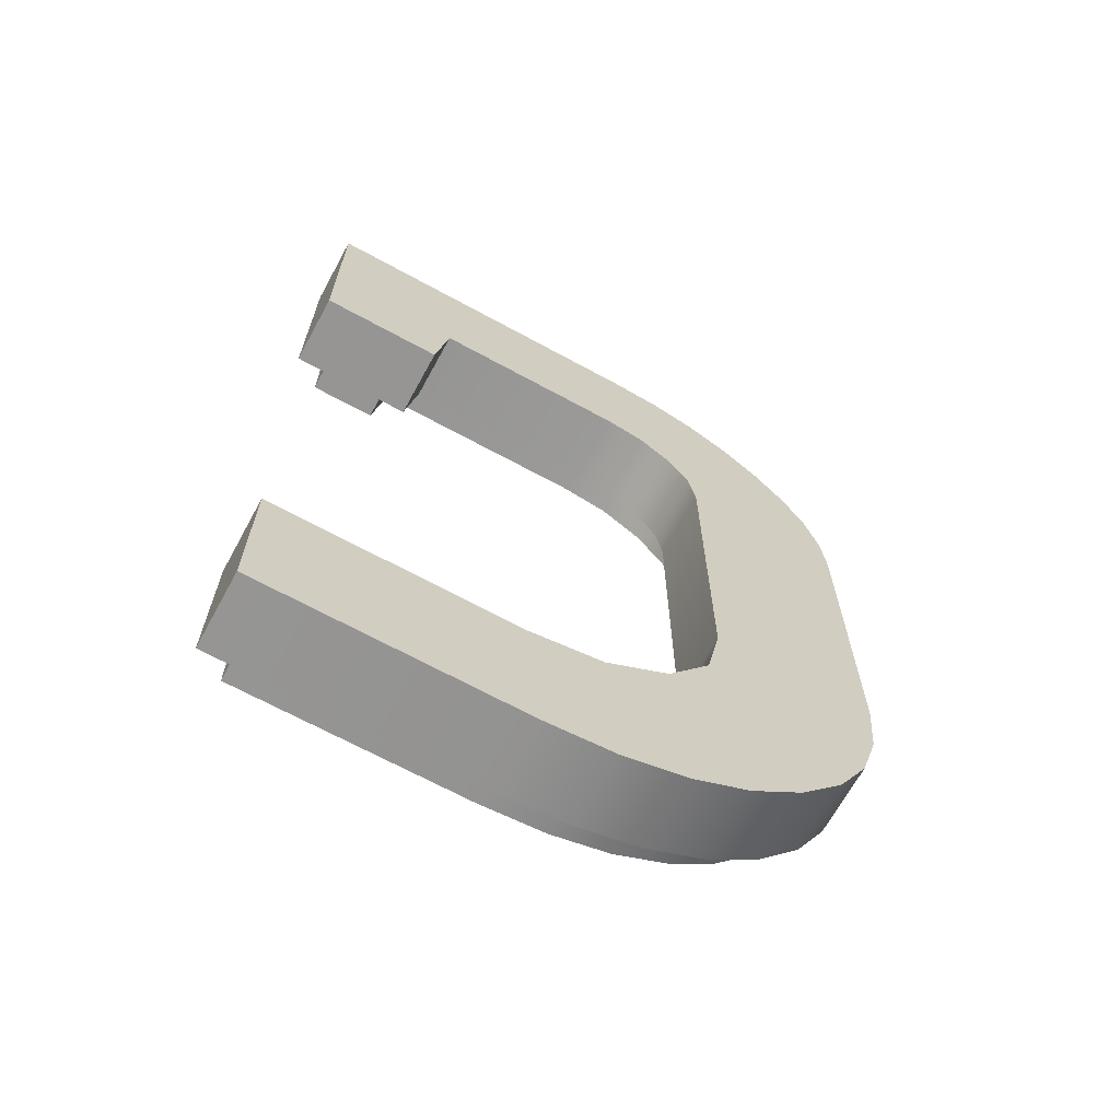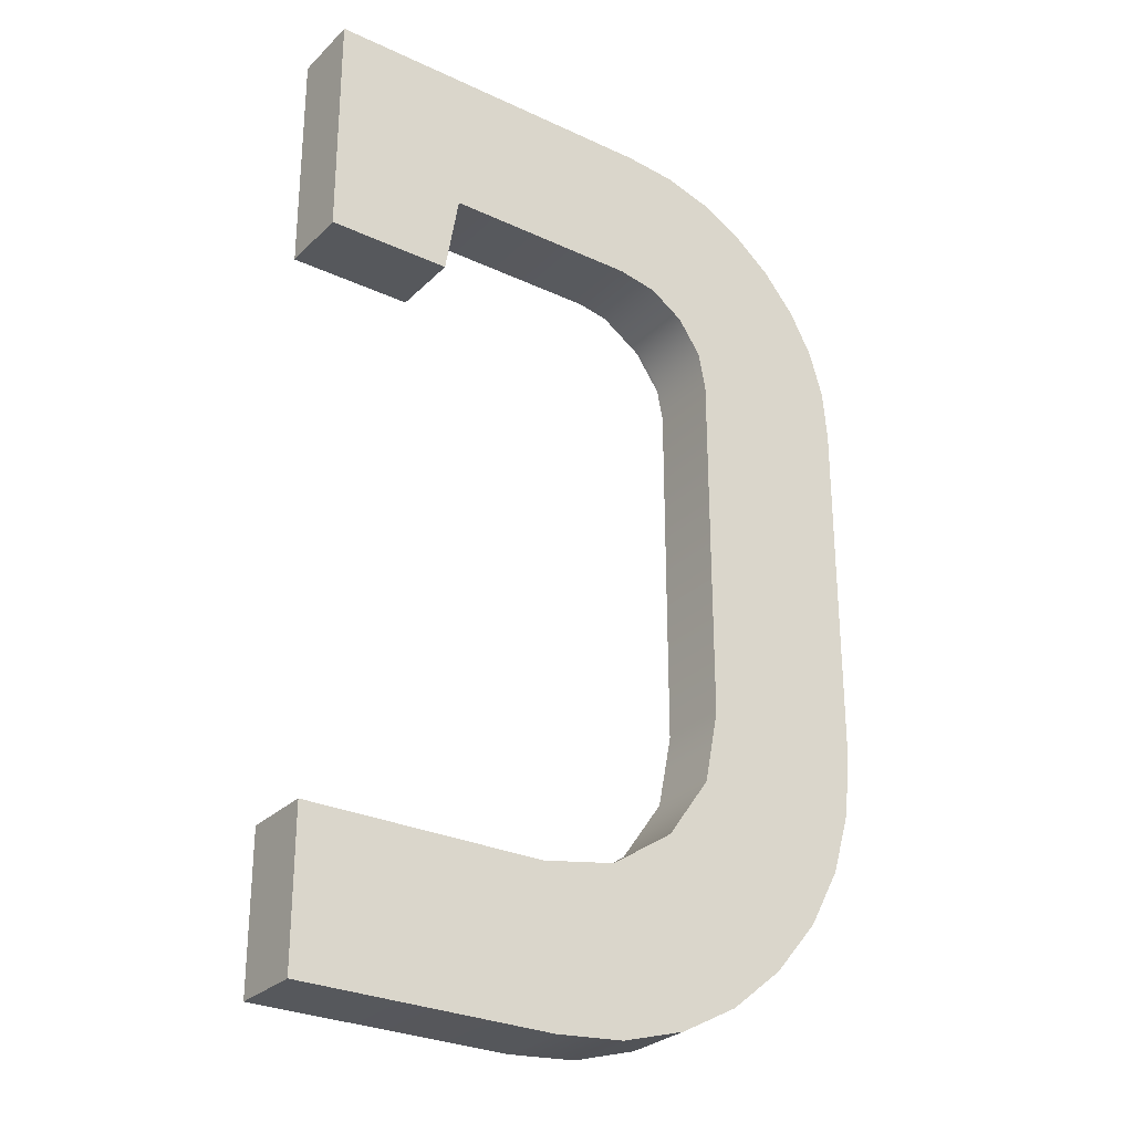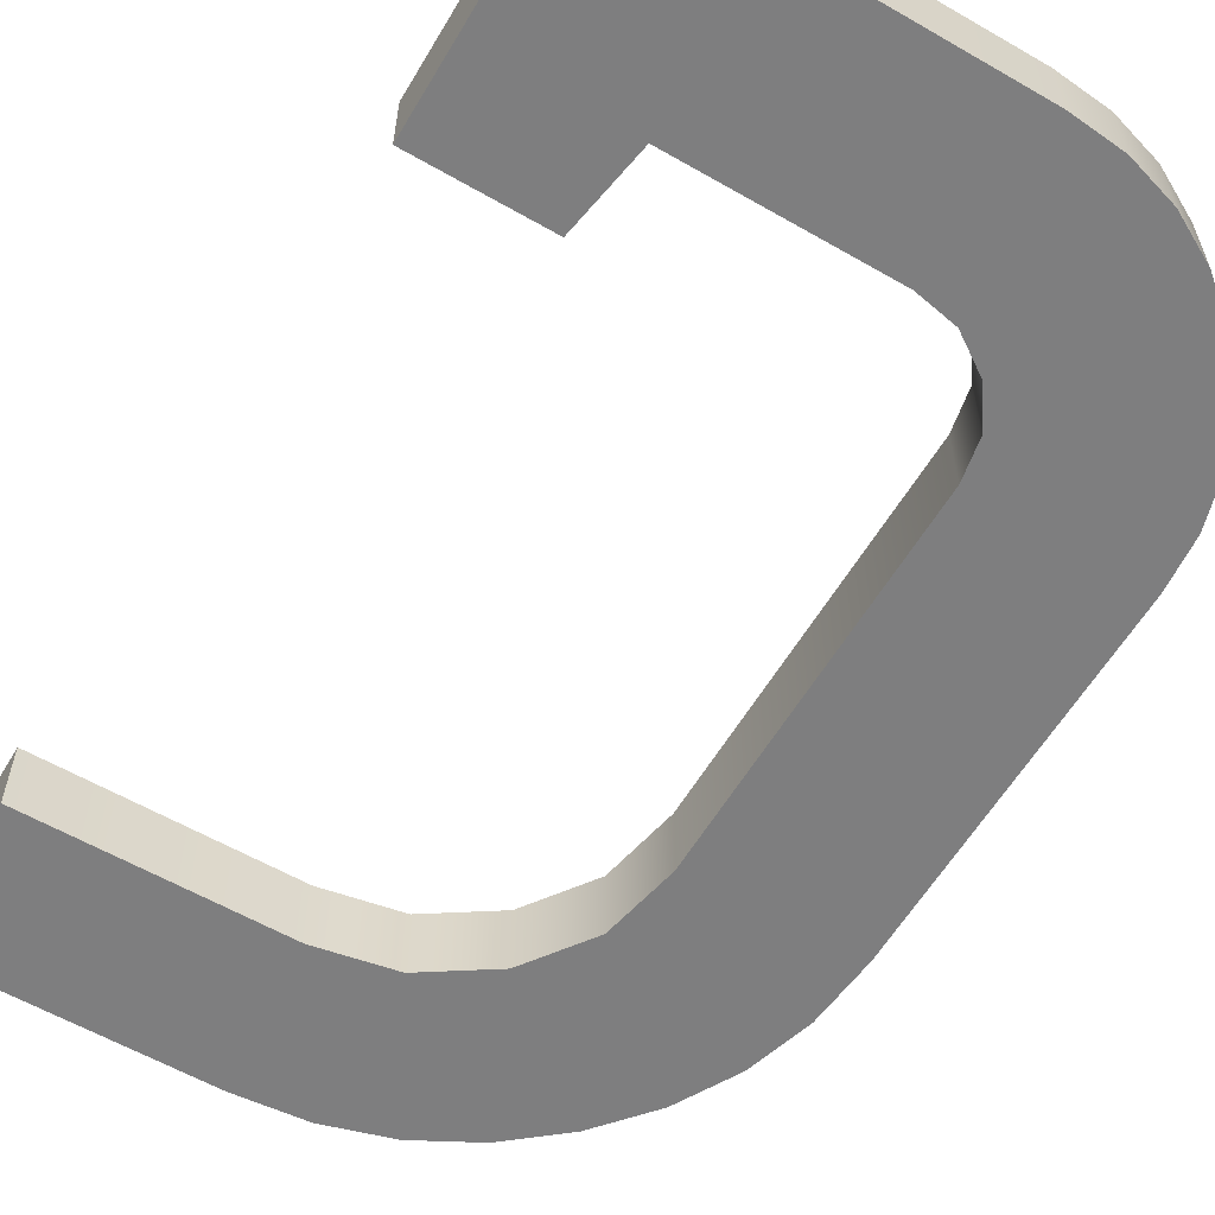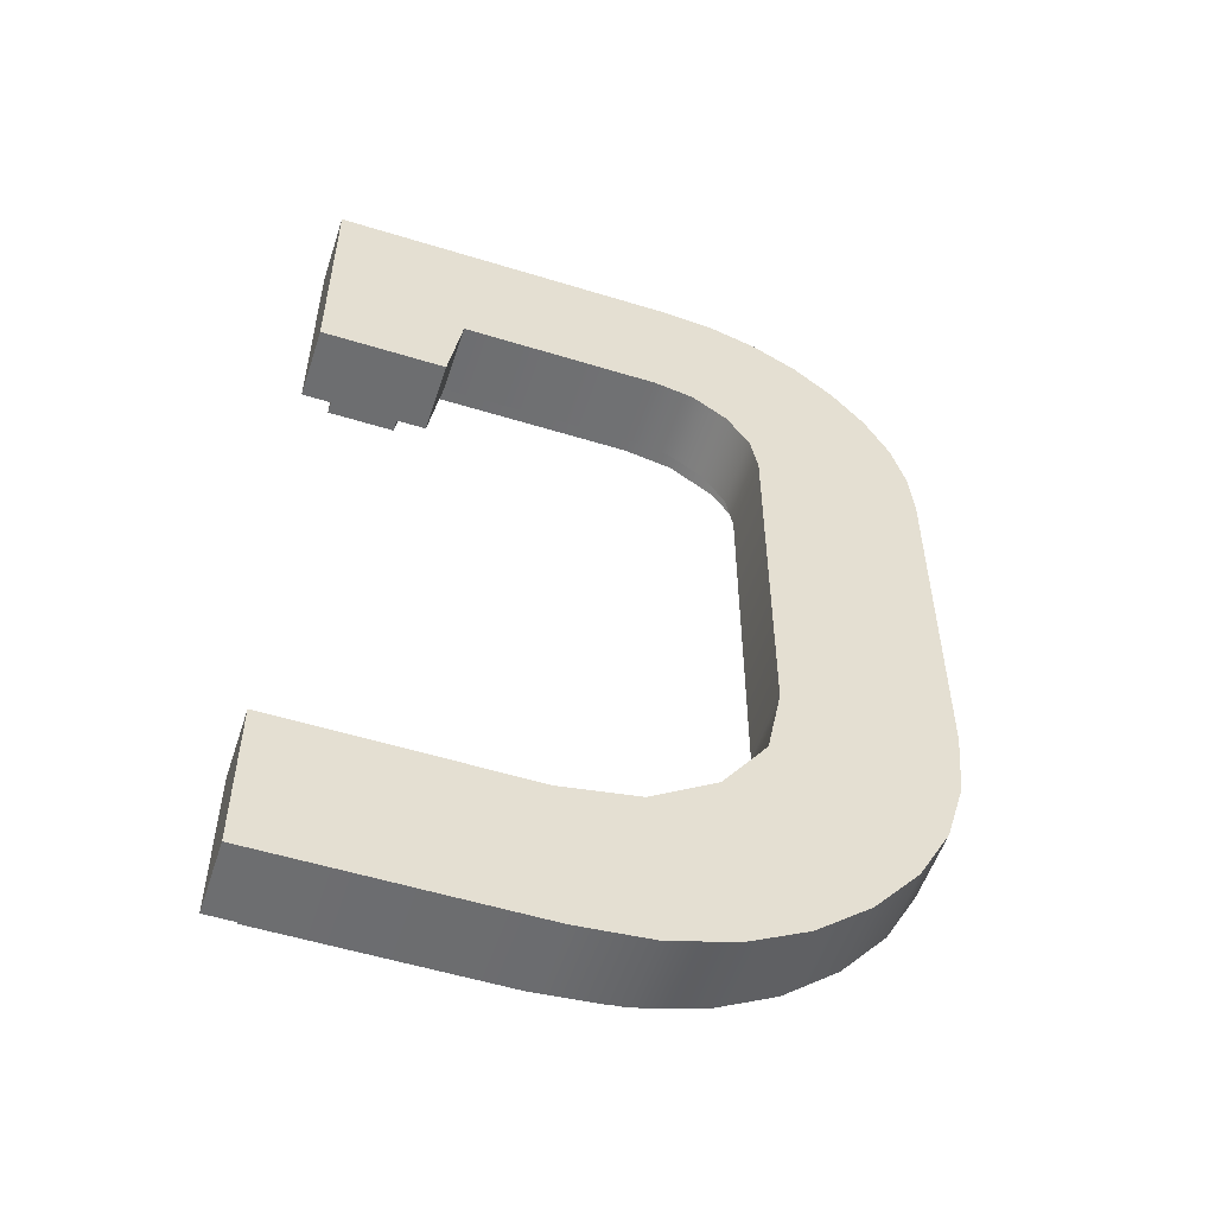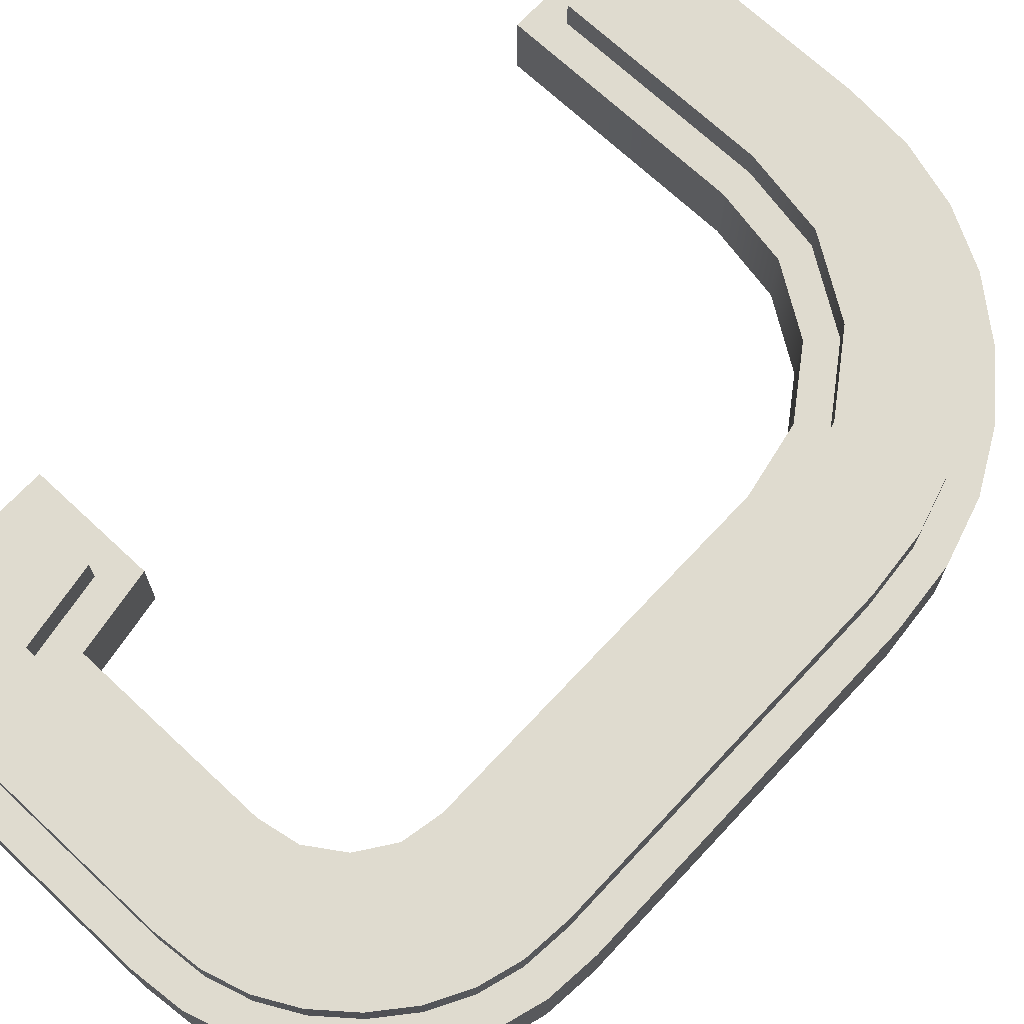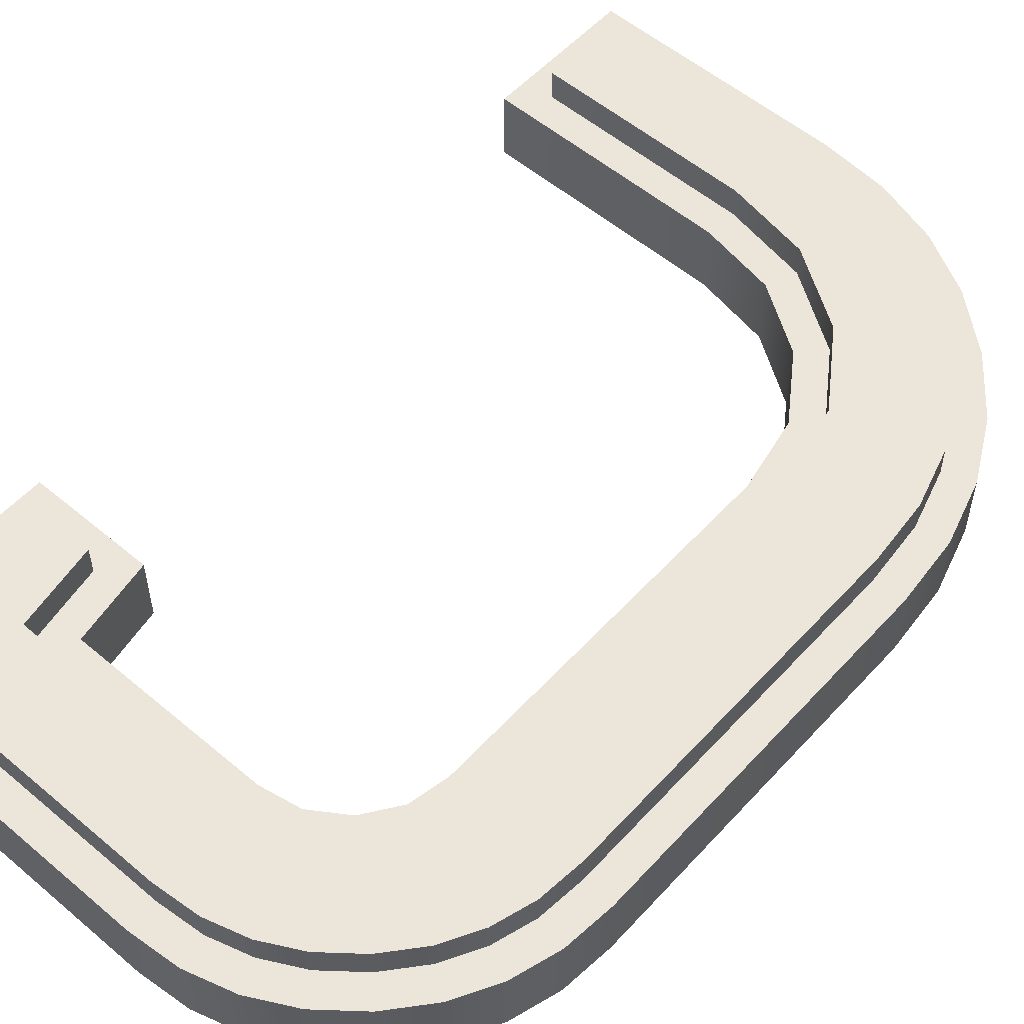
<metadata>
{"format":"obj","ext":"obj","renderer":"f3d","projection":"perspective","resolution":1024,"background":"white","views":[{"elev":-67.5,"azim":151.3,"up":"+Y"},{"elev":-28.3,"azim":144.8,"up":"+Y"},{"elev":-59.4,"azim":149.4,"up":"+Z"},{"elev":-54.3,"azim":161.9,"up":"+Y"},{"elev":70.3,"azim":-136.9,"up":"+Z"},{"elev":55.3,"azim":-138.4,"up":"+Z"}]}
</metadata>
<code>
v  -0.474 4.613 -0.25
v  -0.6667 3.402 -0.25
v  -0.7025 4.546 -0.25
v  -0.6292 3.594 -0.25
v  -0.5167 3.756 -0.25
v  -0.3525 3.866 -0.25
v  -0.2267 4.636 -0.25
v  -0.16 3.902 -0.25
v  1.467 4.636 -0.25
v  0.8 3.902 -0.25
v  0.8666 3.502 -0.25
v  1.467 3.502 -0.25
v  -1.444 3.65 -0.25
v  -1.467 1.656 -0.25
v  -1.467 3.402 -0.25
v  -1.436 1.319 -0.25
v  -1.376 3.878 -0.25
v  -1.343 1.008 -0.25
v  -1.262 4.086 -0.25
v  -1.189 0.7221 -0.25
v  -1.103 4.276 -0.25
v  -0.9733 0.4625 -0.25
v  -0.9123 4.433 -0.25
v  -0.7133 0.2467 -0.25
v  -0.6667 1.636 -0.25
v  -0.4267 0.0925 -0.25
v  -0.5958 1.278 -0.25
v  -0.3833 0.9758 -0.25
v  -0.1133 -6.939e-18 -0.25
v  -0.0725 0.7708 -0.25
v  0.2266 -0.03083 -0.25
v  0.2933 0.7025 -0.25
v  1.467 -0.03083 -0.25
v  1.467 0.7025 -0.25
v  -1.343 1.008 0.1
v  -1.288 1.347 0.1
v  -1.317 1.663 0.1
v  -1.189 0.7221 0.1
v  -1.204 1.065 0.1
v  -1.064 0.8065 0.1
v  -0.9733 0.4625 0.1
v  -0.8669 0.5691 0.1
v  -0.7133 0.2467 0.1
v  -0.6291 0.3717 0.1
v  -0.4267 0.0925 0.1
v  -0.3693 0.232 0.1
v  -0.1133 -4.172e-08 0.1
v  -0.08506 0.1481 0.1
v  0.2266 -0.03083 0.1
v  0.2334 0.1192 0.1
v  1.467 -0.03083 0.1
v  1.317 0.1192 0.1
v  1.317 0.5525 0.1
v  -0.7368 1.217 0.1
v  -0.5958 1.278 0.1
v  -0.6667 1.636 0.1
v  -0.4896 0.8662 0.1
v  -0.3833 0.9758 0.1
v  -0.1298 0.6289 0.1
v  -0.0725 0.7708 0.1
v  0.2794 0.5525 0.1
v  0.2933 0.7025 0.1
v  1.467 0.7025 0.1
v  -0.8167 3.417 0.1
v  -0.8167 1.621 0.1
v  -0.7703 3.654 0.1
v  -0.6667 3.402 0.1
v  -0.6236 3.865 0.1
v  -0.6292 3.594 0.1
v  -0.5167 3.756 0.1
v  -0.4106 4.007 0.1
v  -0.3525 3.866 0.1
v  -0.1742 4.052 0.1
v  -0.16 3.902 0.1
v  0.927 4.052 0.1
v  0.8 3.902 0.1
v  0.8666 3.502 0.1
v  0.9937 3.652 0.1
v  1.467 3.502 0.1
v  1.317 3.652 0.1
v  1.317 4.486 0.1
v  -1.436 1.319 0.1
v  -1.467 3.402 0.1
v  -1.467 1.656 0.1
v  -1.444 3.65 0.1
v  -1.376 3.878 0.1
v  -1.317 3.396 0.1
v  -1.262 4.086 0.1
v  -1.296 3.621 0.1
v  -1.237 3.82 0.1
v  -1.103 4.276 0.1
v  -1.138 4.001 0.1
v  -0.9973 4.169 0.1
v  -0.9123 4.433 0.1
v  -0.8283 4.308 0.1
v  -0.7025 4.546 0.1
v  -0.6452 4.406 0.1
v  -0.474 4.613 0.1
v  -0.4457 4.465 0.1
v  -0.2267 4.636 0.1
v  -0.2199 4.486 0.1
v  1.467 4.636 0.1
v  -0.8283 4.308 0.25
v  -0.8167 3.417 0.25
v  -0.6452 4.406 0.25
v  -0.8167 1.621 0.25
v  -0.7703 3.654 0.25
v  -0.6236 3.865 0.25
v  -0.4457 4.465 0.25
v  -0.4106 4.007 0.25
v  -0.2199 4.486 0.25
v  -0.1742 4.052 0.25
v  1.317 4.486 0.25
v  0.927 4.052 0.25
v  0.9937 3.652 0.25
v  1.317 3.652 0.25
v  -1.288 1.347 0.25
v  -1.317 3.396 0.25
v  -1.317 1.663 0.25
v  -1.296 3.621 0.25
v  -1.237 3.82 0.25
v  -1.204 1.065 0.25
v  -1.138 4.001 0.25
v  -1.064 0.8065 0.25
v  -0.9973 4.169 0.25
v  -0.8669 0.5691 0.25
v  -0.6291 0.3717 0.25
v  -0.7368 1.217 0.25
v  -0.4896 0.8662 0.25
v  -0.3693 0.232 0.25
v  -0.1298 0.6289 0.25
v  -0.08506 0.1481 0.25
v  0.2794 0.5525 0.25
v  0.2334 0.1192 0.25
v  1.317 0.1192 0.25
v  1.317 0.5525 0.25
g C
f 1 2 3
f 2 1 4
f 4 1 5
f 5 1 6
f 6 1 7
f 6 7 8
f 8 7 9
f 8 9 10
f 10 9 11
f 11 9 12
f 13 14 15
f 14 13 16
f 16 13 17
f 16 17 18
f 18 17 19
f 18 19 20
f 20 19 21
f 20 21 22
f 22 21 23
f 22 23 24
f 24 23 3
f 24 3 25
f 24 25 26
f 25 3 2
f 26 25 27
f 26 27 28
f 26 28 29
f 29 28 30
f 29 30 31
f 31 30 32
f 31 32 33
f 33 32 34
f 35 36 37
f 36 35 38
f 36 38 39
f 39 38 40
f 40 38 41
f 40 41 42
f 42 41 43
f 42 43 44
f 44 43 45
f 44 45 46
f 46 45 47
f 46 47 48
f 48 47 49
f 48 49 50
f 50 49 51
f 50 51 52
f 52 51 53
f 54 55 56
f 55 54 57
f 55 57 58
f 58 57 59
f 58 59 60
f 60 59 61
f 60 61 62
f 62 61 53
f 62 53 63
f 63 53 51
f 54 64 65
f 64 54 66
f 66 54 67
f 66 67 68
f 67 54 56
f 68 67 69
f 68 69 70
f 68 70 71
f 71 70 72
f 71 72 73
f 73 72 74
f 73 74 75
f 75 74 76
f 75 76 77
f 75 77 78
f 78 77 79
f 78 79 80
f 80 79 81
f 82 83 84
f 83 82 85
f 85 82 86
f 86 82 35
f 86 35 87
f 86 87 88
f 87 35 37
f 88 87 89
f 88 89 90
f 88 90 91
f 91 90 92
f 91 92 93
f 91 93 94
f 94 93 95
f 94 95 96
f 96 95 97
f 96 97 98
f 98 97 99
f 98 99 100
f 100 99 101
f 100 101 102
f 102 101 81
f 102 81 79
f 62 34 32
f 34 62 63
f 34 51 33
f 51 34 63
f 51 31 33
f 31 51 49
f 49 29 31
f 29 49 47
f 47 26 29
f 26 47 45
f 45 24 26
f 24 45 43
f 43 22 24
f 22 43 41
f 38 22 41
f 22 38 20
f 35 20 38
f 20 35 18
f 82 18 35
f 18 82 16
f 84 16 82
f 16 84 14
f 83 14 84
f 14 83 15
f 85 15 83
f 15 85 13
f 86 13 85
f 13 86 17
f 88 17 86
f 17 88 19
f 91 19 88
f 19 91 21
f 91 23 21
f 23 91 94
f 94 3 23
f 3 94 96
f 96 1 3
f 1 96 98
f 98 7 1
f 7 98 100
f 100 9 7
f 9 100 102
f 9 79 12
f 79 9 102
f 79 11 12
f 11 79 77
f 76 11 77
f 11 76 10
f 76 8 10
f 8 76 74
f 74 6 8
f 6 74 72
f 72 5 6
f 5 72 70
f 5 69 4
f 69 5 70
f 4 67 2
f 67 4 69
f 2 56 25
f 56 2 67
f 25 55 27
f 55 25 56
f 27 58 28
f 58 27 55
f 58 30 28
f 30 58 60
f 60 32 30
f 32 60 62
f 103 104 105
f 104 103 106
f 105 104 107
f 105 107 108
f 105 108 109
f 109 108 110
f 109 110 111
f 111 110 112
f 111 112 113
f 113 112 114
f 113 114 115
f 113 115 116
f 117 118 119
f 118 117 120
f 120 117 121
f 121 117 122
f 121 122 123
f 123 122 124
f 123 124 125
f 125 124 126
f 125 126 103
f 103 126 106
f 106 126 127
f 106 127 128
f 128 127 129
f 129 127 130
f 129 130 131
f 131 130 132
f 131 132 133
f 133 132 134
f 133 134 135
f 133 135 136
f 64 106 65
f 106 64 104
f 66 104 64
f 104 66 107
f 68 107 66
f 107 68 108
f 110 68 71
f 68 110 108
f 112 71 73
f 71 112 110
f 114 73 75
f 73 114 112
f 114 78 115
f 78 114 75
f 116 78 80
f 78 116 115
f 81 116 80
f 116 81 113
f 111 81 101
f 81 111 113
f 109 101 99
f 101 109 111
f 105 99 97
f 99 105 109
f 103 97 95
f 97 103 105
f 125 95 93
f 95 125 103
f 125 92 123
f 92 125 93
f 123 90 121
f 90 123 92
f 121 89 120
f 89 121 90
f 120 87 118
f 87 120 89
f 118 37 119
f 37 118 87
f 119 36 117
f 36 119 37
f 117 39 122
f 39 117 36
f 122 40 124
f 40 122 39
f 124 42 126
f 42 124 40
f 127 42 44
f 42 127 126
f 130 44 46
f 44 130 127
f 132 46 48
f 46 132 130
f 134 48 50
f 48 134 132
f 135 50 52
f 50 135 134
f 53 135 52
f 135 53 136
f 133 53 61
f 53 133 136
f 131 61 59
f 61 131 133
f 129 59 57
f 59 129 131
f 54 129 57
f 129 54 128
f 65 128 54
f 128 65 106

</code>
